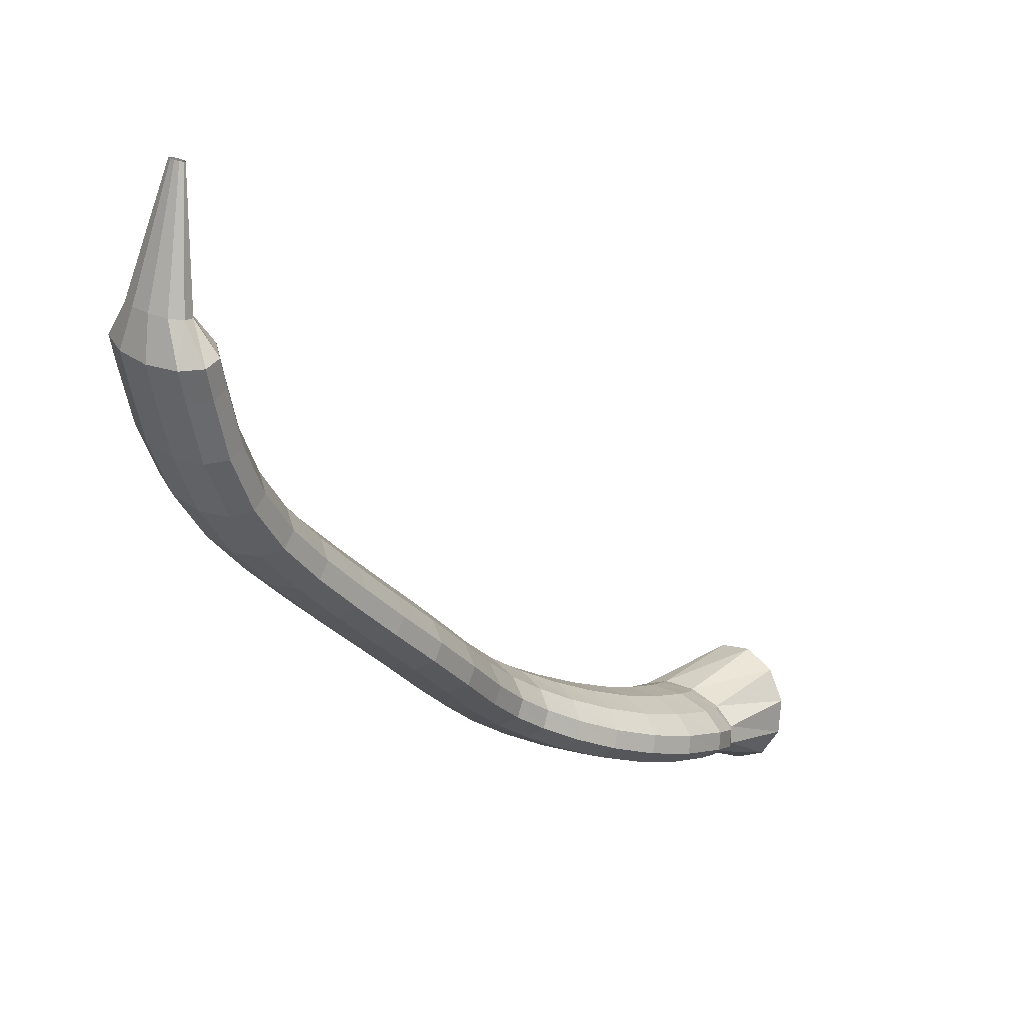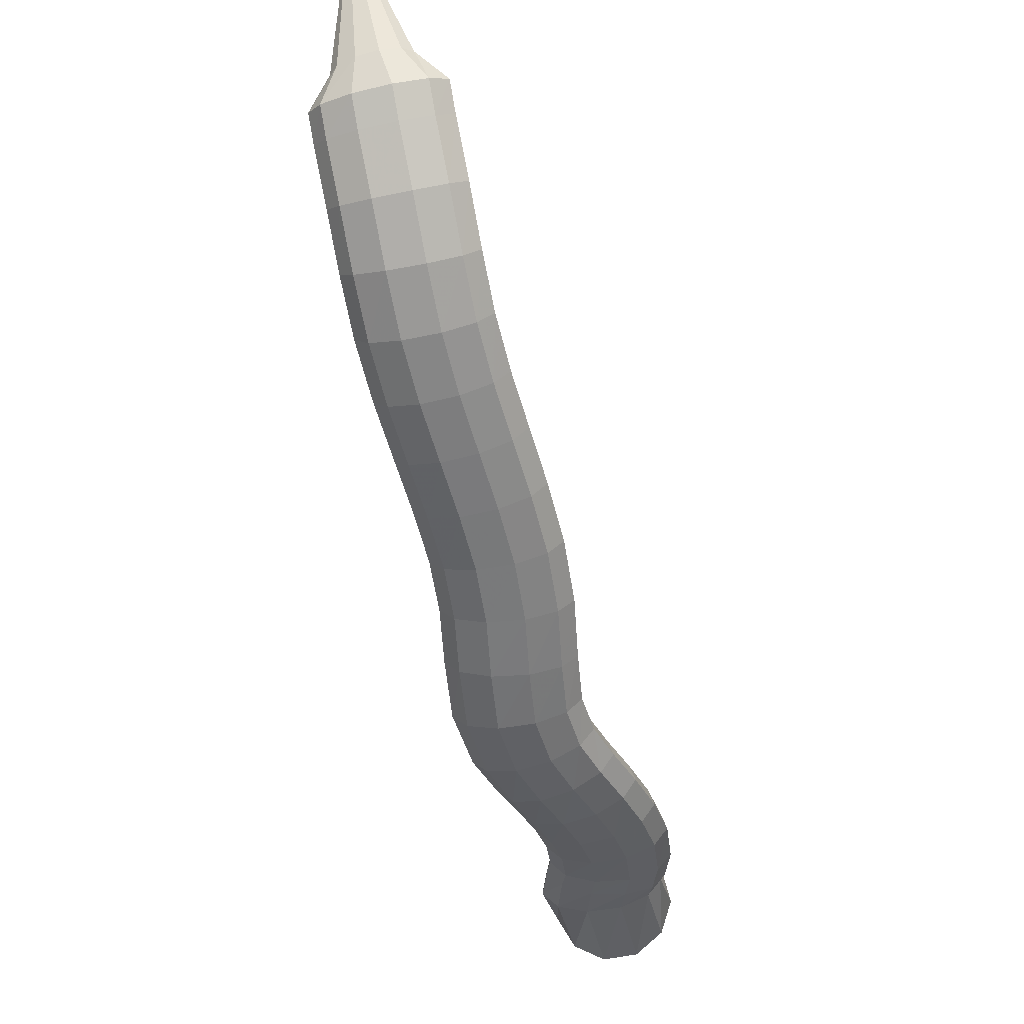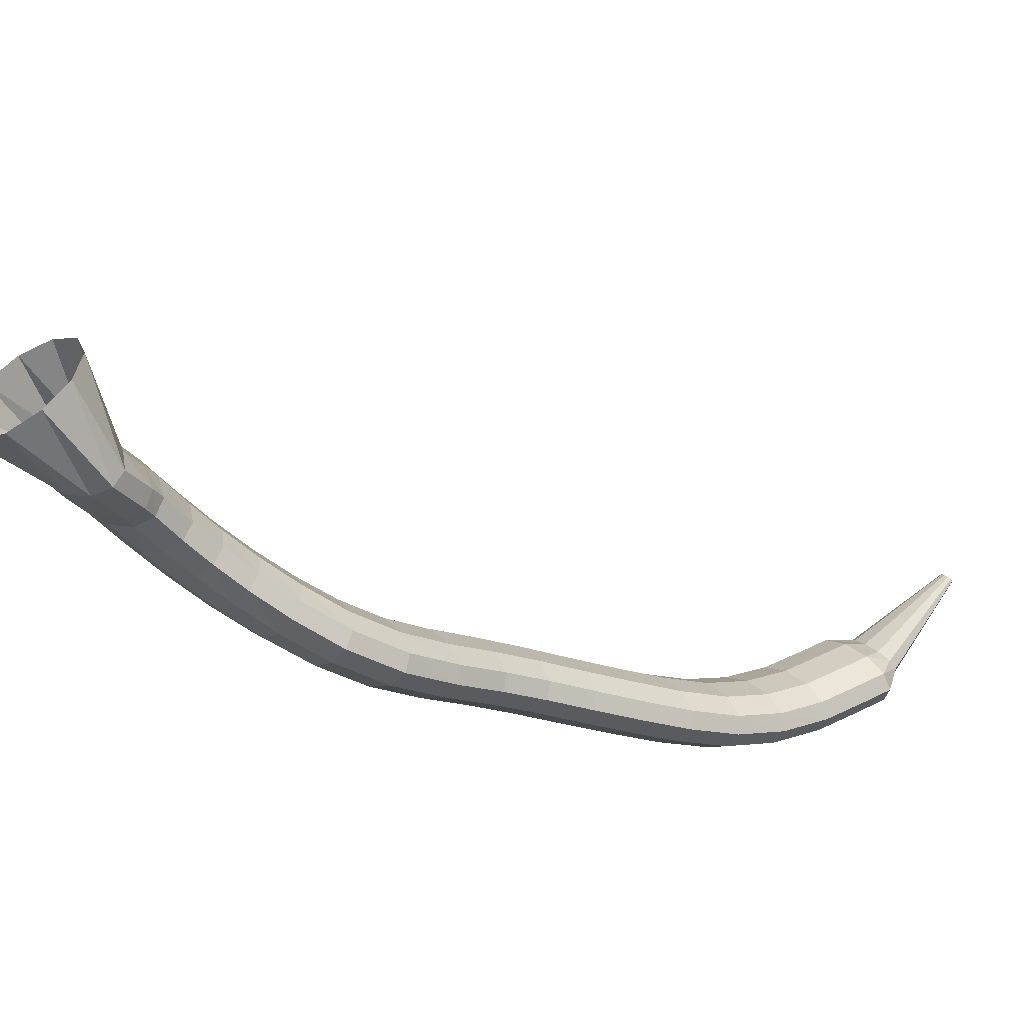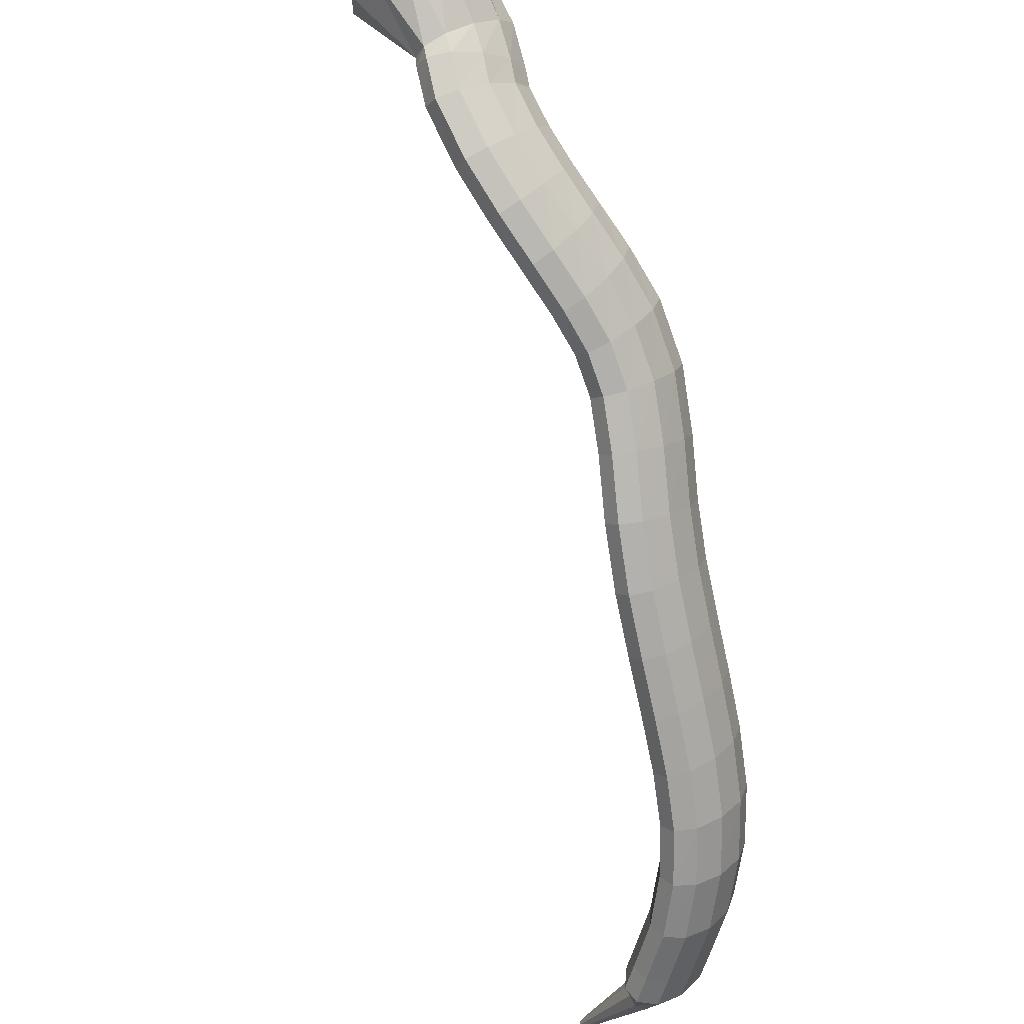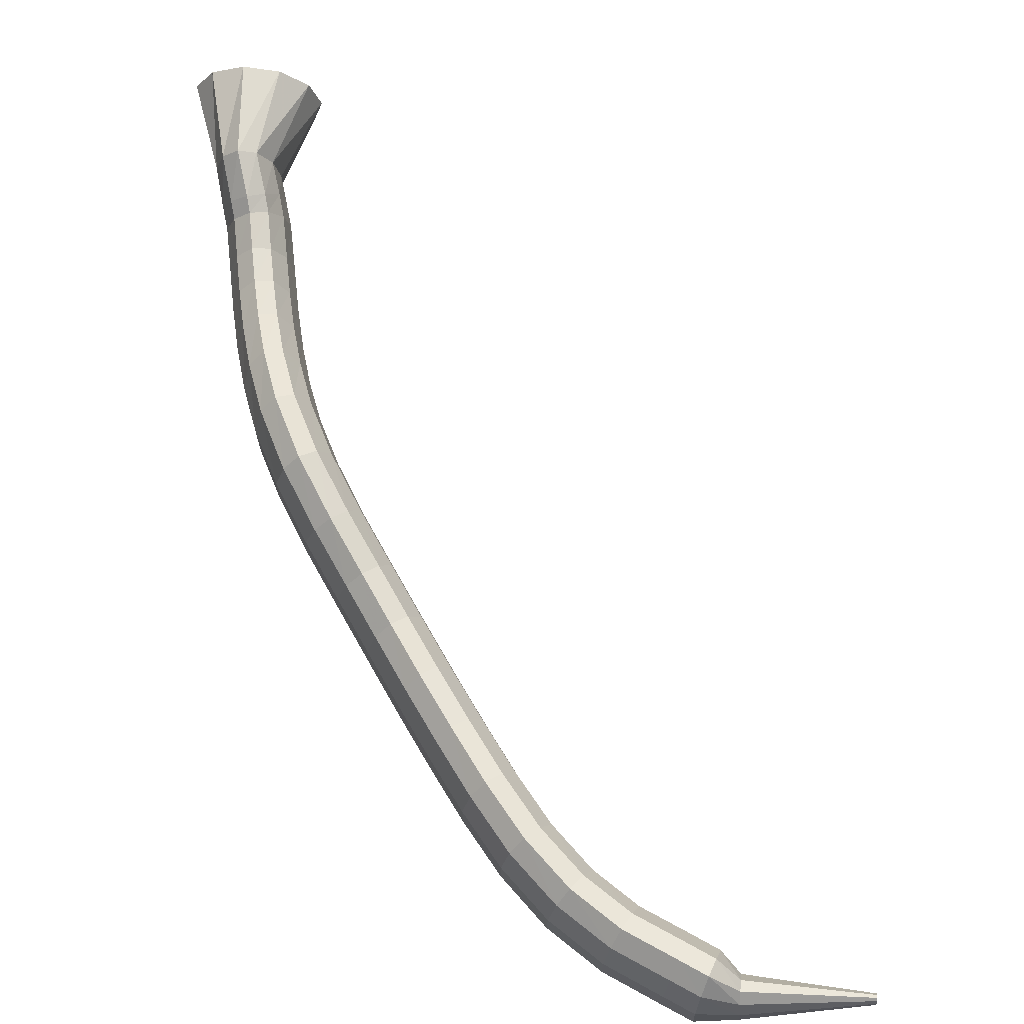
<metadata>
{"format":"obj","ext":"obj","renderer":"f3d","projection":"perspective","resolution":1024,"background":"white","views":[{"elev":-72.3,"azim":-19.0,"up":"+Y"},{"elev":-32.5,"azim":-33.5,"up":"+Z"},{"elev":72.0,"azim":-146.2,"up":"+Y"},{"elev":-36.2,"azim":136.3,"up":"+Y"},{"elev":25.0,"azim":-96.0,"up":"+Y"}]}
</metadata>
<code>
g tube1
v 92.96 101.5 134.3
v 93.19 101.2 134.3
v 93.27 100.9 134.4
v 93.16 100.7 134.3
v 92.9 100.7 134.3
v 92.58 100.9 134.2
v 92.29 101.2 134.2
v 92.14 101.5 134.1
v 92.16 101.8 134.1
v 92.35 101.9 134.2
v 92.65 101.8 134.2
v 92.96 101.5 134.3
v 95.39 102 125.3
v 96.31 100.7 125.5
v 96.6 99.42 125.5
v 96.17 98.67 125.4
v 95.15 98.66 125.2
v 93.87 99.38 124.9
v 92.74 100.6 124.7
v 92.11 102 124.6
v 92.18 103 124.6
v 92.93 103.4 124.8
v 94.13 103 125
v 95.39 102 125.3
v 96.74 103 124.1
v 98.33 100.8 124.1
v 98.92 98.74 123.8
v 98.33 97.57 123.2
v 96.75 97.61 122.5
v 94.67 98.86 121.9
v 92.77 100.9 121.6
v 91.63 103.1 121.8
v 91.63 104.8 122.3
v 92.77 105.4 123
v 94.67 104.7 123.6
v 96.74 103 124.1
v 97.63 103.7 122.4
v 99.24 101.5 122.4
v 99.89 99.5 121.9
v 99.35 98.37 121.2
v 97.81 98.45 120.4
v 95.75 99.71 119.8
v 93.82 101.8 119.6
v 92.65 103.9 119.8
v 92.59 105.6 120.4
v 93.67 106.1 121.2
v 95.55 105.4 121.9
v 97.63 103.7 122.4
v 99.53 105.1 118.8
v 101.2 102.9 118.8
v 101.9 100.9 118.2
v 101.4 99.84 117.4
v 99.9 99.95 116.5
v 97.86 101.2 115.9
v 95.92 103.3 115.7
v 94.7 105.4 116
v 94.58 107 116.7
v 95.61 107.5 117.6
v 97.46 106.8 118.4
v 99.53 105.1 118.8
v 101.6 106.9 115.9
v 103.3 104.8 115.7
v 104.1 102.9 115
v 103.8 101.9 114
v 102.4 102.1 113
v 100.4 103.4 112.3
v 98.42 105.4 112.2
v 97.1 107.5 112.6
v 96.86 109 113.5
v 97.76 109.4 114.5
v 99.53 108.6 115.4
v 101.6 106.9 115.9
v 104 109.1 113.4
v 105.8 107 113.2
v 106.7 105.2 112.5
v 106.4 104.3 111.3
v 105.2 104.6 110.2
v 103.3 106 109.4
v 101.3 108 109.2
v 99.94 110.1 109.7
v 99.59 111.5 110.6
v 100.4 111.8 111.8
v 102 110.9 112.9
v 104 109.1 113.4
v 106.9 111.6 111.2
v 108.6 109.4 111.1
v 109.5 107.6 110.3
v 109.4 106.8 109.2
v 108.2 107.2 107.9
v 106.4 108.7 107
v 104.5 110.8 106.8
v 103.2 112.8 107.3
v 102.8 114.2 108.3
v 103.5 114.4 109.5
v 105 113.4 110.6
v 106.9 111.6 111.2
v 110.1 114.1 109.2
v 111.8 111.9 109.1
v 112.7 110.1 108.3
v 112.6 109.4 107.1
v 111.5 109.8 105.9
v 109.7 111.3 105
v 107.9 113.4 104.7
v 106.5 115.5 105.2
v 106.1 116.8 106.2
v 106.7 117 107.5
v 108.2 116 108.6
v 110.1 114.1 109.2
v 113.3 116.6 107.3
v 115 114.5 107.1
v 116 112.8 106.3
v 115.9 112 105.1
v 114.8 112.4 103.9
v 113 113.9 103
v 111.1 116 102.7
v 109.7 118 103.2
v 109.3 119.3 104.3
v 109.9 119.5 105.6
v 111.4 118.5 106.7
v 113.3 116.6 107.3
v 116.5 119.4 105.3
v 118.3 117.3 105.1
v 119.4 115.7 104.3
v 119.3 114.9 103
v 118.1 115.3 101.8
v 116.2 116.7 101
v 114.2 118.7 100.8
v 112.7 120.6 101.4
v 112.3 121.9 102.4
v 112.9 122.1 103.7
v 114.5 121.1 104.8
v 116.5 119.4 105.3
v 119.4 122.5 103.3
v 121.4 120.6 103
v 122.5 119 102.1
v 122.5 118.3 100.8
v 121.2 118.6 99.64
v 119.2 119.9 98.9
v 117.1 121.7 98.84
v 115.5 123.5 99.48
v 114.9 124.7 100.6
v 115.6 124.9 101.9
v 117.3 124.1 102.9
v 119.4 122.5 103.3
v 122 125.8 101.2
v 124.1 124 100.9
v 125.2 122.5 99.93
v 125.2 121.8 98.66
v 124 122.1 97.49
v 121.9 123.3 96.77
v 119.7 125.1 96.74
v 118 126.8 97.41
v 117.4 128 98.56
v 118.1 128.2 99.84
v 119.8 127.4 100.8
v 122 125.8 101.2
v 124.6 129 99.45
v 126.5 127 99.24
v 127.6 125.4 98.35
v 127.6 124.7 97.07
v 126.5 125.2 95.81
v 124.6 126.6 94.95
v 122.6 128.5 94.79
v 121 130.4 95.36
v 120.5 131.6 96.49
v 121 131.7 97.82
v 122.6 130.7 98.92
v 124.6 129 99.45
v 127.5 131.3 98.3
v 129.1 129.1 98.22
v 130 127.3 97.39
v 130 126.7 96.09
v 129.2 127.4 94.73
v 127.7 129.1 93.73
v 126.1 131.4 93.42
v 124.8 133.5 93.89
v 124.3 134.7 95
v 124.7 134.7 96.39
v 125.9 133.4 97.62
v 127.5 131.3 98.3
v 130.7 133 97.68
v 132 130.6 97.59
v 132.9 128.9 96.75
v 133 128.3 95.43
v 132.3 129.1 94.04
v 131.1 131 93.02
v 129.7 133.4 92.7
v 128.6 135.6 93.18
v 128.1 136.8 94.31
v 128.4 136.7 95.73
v 129.4 135.3 96.98
v 130.7 133 97.68
v 133.9 134.7 97.31
v 135.3 132.4 97.17
v 136.2 130.7 96.3
v 136.4 130.2 94.95
v 135.8 131 93.57
v 134.5 132.9 92.58
v 133.1 135.3 92.31
v 131.9 137.4 92.84
v 131.3 138.6 94
v 131.5 138.4 95.42
v 132.5 137 96.65
v 133.9 134.7 97.31
v 136.9 136.6 97.09
v 138.5 134.4 96.92
v 139.6 132.9 96.02
v 139.9 132.4 94.66
v 139.2 133.2 93.29
v 137.8 135 92.33
v 136.1 137.3 92.1
v 134.7 139.3 92.66
v 134 140.3 93.84
v 134.2 140.1 95.26
v 135.3 138.8 96.47
v 136.9 136.6 97.09
v 139.6 138.9 96.98
v 141.5 137 96.79
v 142.9 135.6 95.87
v 143.2 135.2 94.51
v 142.4 135.9 93.14
v 140.7 137.5 92.2
v 138.7 139.5 91.99
v 137 141.2 92.57
v 136.2 142.1 93.76
v 136.4 142 95.18
v 137.7 140.8 96.38
v 139.6 138.9 96.98
v 142.1 141.8 96.84
v 144.3 140.3 96.61
v 145.8 139.1 95.66
v 146.2 138.7 94.3
v 145.2 139.3 92.95
v 143.3 140.5 92.05
v 141 142.1 91.87
v 139 143.6 92.48
v 138.1 144.4 93.69
v 138.4 144.3 95.1
v 139.9 143.3 96.27
v 142.1 141.8 96.84
v 143.1 143.8 96.51
v 145.6 142.7 96.19
v 147.2 141.7 95.19
v 147.5 141.4 93.82
v 146.4 141.7 92.52
v 144.2 142.6 91.69
v 141.7 143.8 91.61
v 139.6 144.9 92.3
v 138.5 145.5 93.53
v 138.9 145.5 94.93
v 140.6 144.9 96.04
v 143.1 143.8 96.51
v 143.6 145.5 96.25
v 145.7 143.7 96.1
v 147.3 142.6 95.2
v 147.7 142.3 93.85
v 147 143.1 92.48
v 145.3 144.6 91.51
v 143.1 146.4 91.27
v 141.2 147.9 91.82
v 140.2 148.7 92.99
v 140.3 148.4 94.41
v 141.6 147.2 95.62
v 143.6 145.5 96.25
v 147.8 150 99.71
v 149.9 148.2 99.15
v 151.5 147 97.2
v 152.2 146.8 94.48
v 151.8 147.8 91.86
v 150.4 149.5 90.17
v 148.4 151.5 89.94
v 146.5 153.1 91.25
v 145.3 153.8 93.68
v 145.1 153.4 96.46
v 146.1 152 98.71
v 147.8 150 99.71
f 1 2 14
f 14 13 1
f 2 3 15
f 15 14 2
f 3 4 16
f 16 15 3
f 4 5 17
f 17 16 4
f 5 6 18
f 18 17 5
f 6 7 19
f 19 18 6
f 7 8 20
f 20 19 7
f 8 9 21
f 21 20 8
f 9 10 22
f 22 21 9
f 10 11 23
f 23 22 10
f 11 12 24
f 24 23 11
f 13 14 26
f 26 25 13
f 14 15 27
f 27 26 14
f 15 16 28
f 28 27 15
f 16 17 29
f 29 28 16
f 17 18 30
f 30 29 17
f 18 19 31
f 31 30 18
f 19 20 32
f 32 31 19
f 20 21 33
f 33 32 20
f 21 22 34
f 34 33 21
f 22 23 35
f 35 34 22
f 23 24 36
f 36 35 23
f 25 26 38
f 38 37 25
f 26 27 39
f 39 38 26
f 27 28 40
f 40 39 27
f 28 29 41
f 41 40 28
f 29 30 42
f 42 41 29
f 30 31 43
f 43 42 30
f 31 32 44
f 44 43 31
f 32 33 45
f 45 44 32
f 33 34 46
f 46 45 33
f 34 35 47
f 47 46 34
f 35 36 48
f 48 47 35
f 37 38 50
f 50 49 37
f 38 39 51
f 51 50 38
f 39 40 52
f 52 51 39
f 40 41 53
f 53 52 40
f 41 42 54
f 54 53 41
f 42 43 55
f 55 54 42
f 43 44 56
f 56 55 43
f 44 45 57
f 57 56 44
f 45 46 58
f 58 57 45
f 46 47 59
f 59 58 46
f 47 48 60
f 60 59 47
f 49 50 62
f 62 61 49
f 50 51 63
f 63 62 50
f 51 52 64
f 64 63 51
f 52 53 65
f 65 64 52
f 53 54 66
f 66 65 53
f 54 55 67
f 67 66 54
f 55 56 68
f 68 67 55
f 56 57 69
f 69 68 56
f 57 58 70
f 70 69 57
f 58 59 71
f 71 70 58
f 59 60 72
f 72 71 59
f 61 62 74
f 74 73 61
f 62 63 75
f 75 74 62
f 63 64 76
f 76 75 63
f 64 65 77
f 77 76 64
f 65 66 78
f 78 77 65
f 66 67 79
f 79 78 66
f 67 68 80
f 80 79 67
f 68 69 81
f 81 80 68
f 69 70 82
f 82 81 69
f 70 71 83
f 83 82 70
f 71 72 84
f 84 83 71
f 73 74 86
f 86 85 73
f 74 75 87
f 87 86 74
f 75 76 88
f 88 87 75
f 76 77 89
f 89 88 76
f 77 78 90
f 90 89 77
f 78 79 91
f 91 90 78
f 79 80 92
f 92 91 79
f 80 81 93
f 93 92 80
f 81 82 94
f 94 93 81
f 82 83 95
f 95 94 82
f 83 84 96
f 96 95 83
f 85 86 98
f 98 97 85
f 86 87 99
f 99 98 86
f 87 88 100
f 100 99 87
f 88 89 101
f 101 100 88
f 89 90 102
f 102 101 89
f 90 91 103
f 103 102 90
f 91 92 104
f 104 103 91
f 92 93 105
f 105 104 92
f 93 94 106
f 106 105 93
f 94 95 107
f 107 106 94
f 95 96 108
f 108 107 95
f 97 98 110
f 110 109 97
f 98 99 111
f 111 110 98
f 99 100 112
f 112 111 99
f 100 101 113
f 113 112 100
f 101 102 114
f 114 113 101
f 102 103 115
f 115 114 102
f 103 104 116
f 116 115 103
f 104 105 117
f 117 116 104
f 105 106 118
f 118 117 105
f 106 107 119
f 119 118 106
f 107 108 120
f 120 119 107
f 109 110 122
f 122 121 109
f 110 111 123
f 123 122 110
f 111 112 124
f 124 123 111
f 112 113 125
f 125 124 112
f 113 114 126
f 126 125 113
f 114 115 127
f 127 126 114
f 115 116 128
f 128 127 115
f 116 117 129
f 129 128 116
f 117 118 130
f 130 129 117
f 118 119 131
f 131 130 118
f 119 120 132
f 132 131 119
f 121 122 134
f 134 133 121
f 122 123 135
f 135 134 122
f 123 124 136
f 136 135 123
f 124 125 137
f 137 136 124
f 125 126 138
f 138 137 125
f 126 127 139
f 139 138 126
f 127 128 140
f 140 139 127
f 128 129 141
f 141 140 128
f 129 130 142
f 142 141 129
f 130 131 143
f 143 142 130
f 131 132 144
f 144 143 131
f 133 134 146
f 146 145 133
f 134 135 147
f 147 146 134
f 135 136 148
f 148 147 135
f 136 137 149
f 149 148 136
f 137 138 150
f 150 149 137
f 138 139 151
f 151 150 138
f 139 140 152
f 152 151 139
f 140 141 153
f 153 152 140
f 141 142 154
f 154 153 141
f 142 143 155
f 155 154 142
f 143 144 156
f 156 155 143
f 145 146 158
f 158 157 145
f 146 147 159
f 159 158 146
f 147 148 160
f 160 159 147
f 148 149 161
f 161 160 148
f 149 150 162
f 162 161 149
f 150 151 163
f 163 162 150
f 151 152 164
f 164 163 151
f 152 153 165
f 165 164 152
f 153 154 166
f 166 165 153
f 154 155 167
f 167 166 154
f 155 156 168
f 168 167 155
f 157 158 170
f 170 169 157
f 158 159 171
f 171 170 158
f 159 160 172
f 172 171 159
f 160 161 173
f 173 172 160
f 161 162 174
f 174 173 161
f 162 163 175
f 175 174 162
f 163 164 176
f 176 175 163
f 164 165 177
f 177 176 164
f 165 166 178
f 178 177 165
f 166 167 179
f 179 178 166
f 167 168 180
f 180 179 167
f 169 170 182
f 182 181 169
f 170 171 183
f 183 182 170
f 171 172 184
f 184 183 171
f 172 173 185
f 185 184 172
f 173 174 186
f 186 185 173
f 174 175 187
f 187 186 174
f 175 176 188
f 188 187 175
f 176 177 189
f 189 188 176
f 177 178 190
f 190 189 177
f 178 179 191
f 191 190 178
f 179 180 192
f 192 191 179
f 181 182 194
f 194 193 181
f 182 183 195
f 195 194 182
f 183 184 196
f 196 195 183
f 184 185 197
f 197 196 184
f 185 186 198
f 198 197 185
f 186 187 199
f 199 198 186
f 187 188 200
f 200 199 187
f 188 189 201
f 201 200 188
f 189 190 202
f 202 201 189
f 190 191 203
f 203 202 190
f 191 192 204
f 204 203 191
f 193 194 206
f 206 205 193
f 194 195 207
f 207 206 194
f 195 196 208
f 208 207 195
f 196 197 209
f 209 208 196
f 197 198 210
f 210 209 197
f 198 199 211
f 211 210 198
f 199 200 212
f 212 211 199
f 200 201 213
f 213 212 200
f 201 202 214
f 214 213 201
f 202 203 215
f 215 214 202
f 203 204 216
f 216 215 203
f 205 206 218
f 218 217 205
f 206 207 219
f 219 218 206
f 207 208 220
f 220 219 207
f 208 209 221
f 221 220 208
f 209 210 222
f 222 221 209
f 210 211 223
f 223 222 210
f 211 212 224
f 224 223 211
f 212 213 225
f 225 224 212
f 213 214 226
f 226 225 213
f 214 215 227
f 227 226 214
f 215 216 228
f 228 227 215
f 217 218 230
f 230 229 217
f 218 219 231
f 231 230 218
f 219 220 232
f 232 231 219
f 220 221 233
f 233 232 220
f 221 222 234
f 234 233 221
f 222 223 235
f 235 234 222
f 223 224 236
f 236 235 223
f 224 225 237
f 237 236 224
f 225 226 238
f 238 237 225
f 226 227 239
f 239 238 226
f 227 228 240
f 240 239 227
f 229 230 242
f 242 241 229
f 230 231 243
f 243 242 230
f 231 232 244
f 244 243 231
f 232 233 245
f 245 244 232
f 233 234 246
f 246 245 233
f 234 235 247
f 247 246 234
f 235 236 248
f 248 247 235
f 236 237 249
f 249 248 236
f 237 238 250
f 250 249 237
f 238 239 251
f 251 250 238
f 239 240 252
f 252 251 239
f 241 242 254
f 254 253 241
f 242 243 255
f 255 254 242
f 243 244 256
f 256 255 243
f 244 245 257
f 257 256 244
f 245 246 258
f 258 257 245
f 246 247 259
f 259 258 246
f 247 248 260
f 260 259 247
f 248 249 261
f 261 260 248
f 249 250 262
f 262 261 249
f 250 251 263
f 263 262 250
f 251 252 264
f 264 263 251
f 253 254 266
f 266 265 253
f 254 255 267
f 267 266 254
f 255 256 268
f 268 267 255
f 256 257 269
f 269 268 256
f 257 258 270
f 270 269 257
f 258 259 271
f 271 270 258
f 259 260 272
f 272 271 259
f 260 261 273
f 273 272 260
f 261 262 274
f 274 273 261
f 262 263 275
f 275 274 262
f 263 264 276
f 276 275 263
g

</code>
